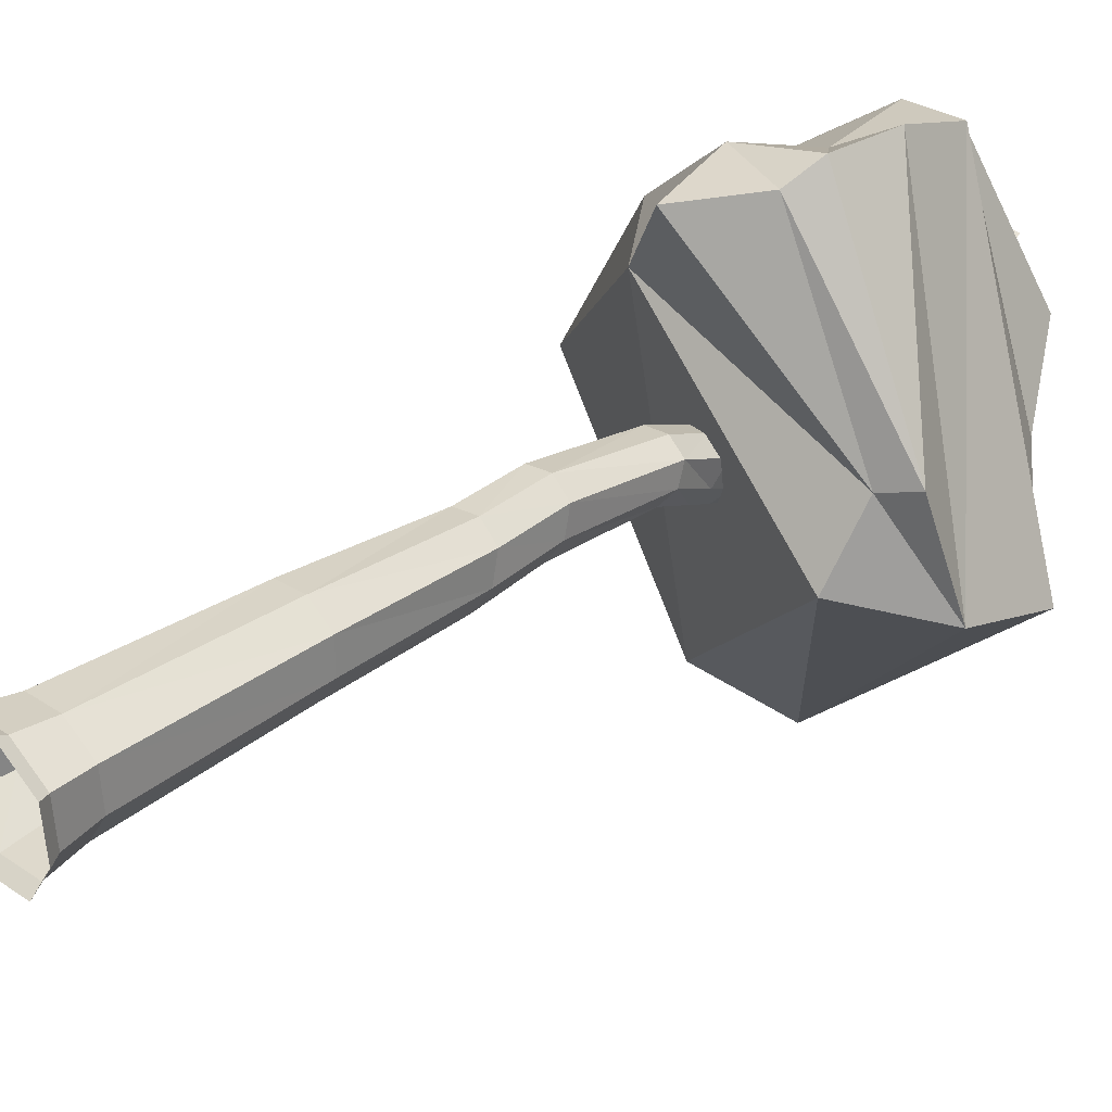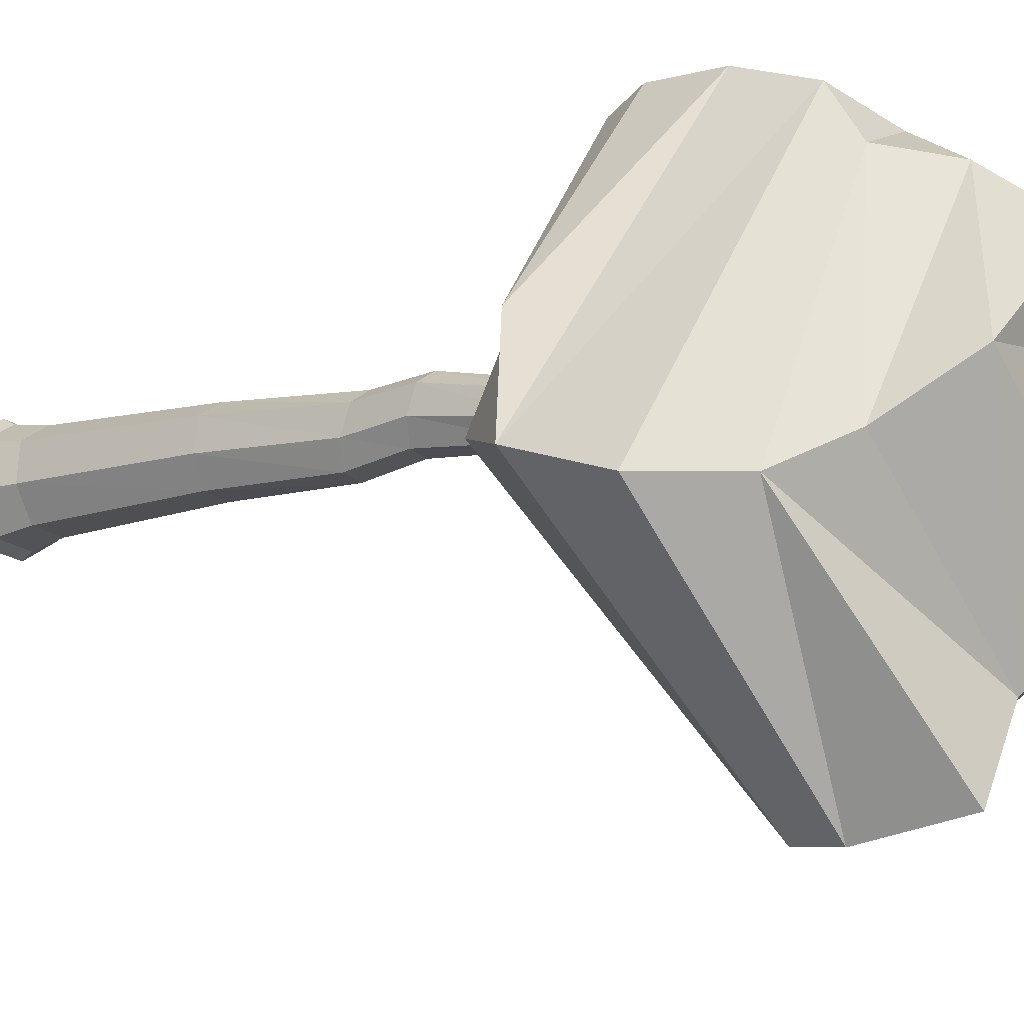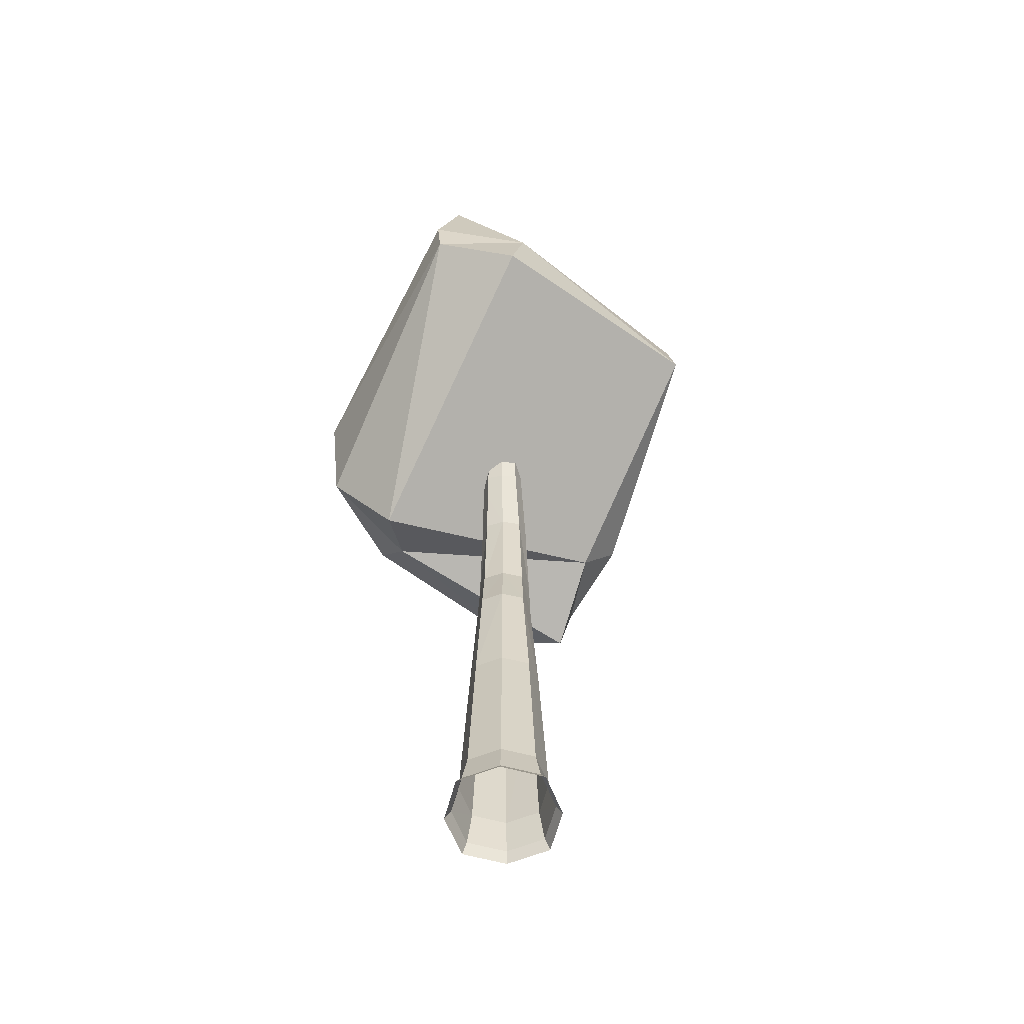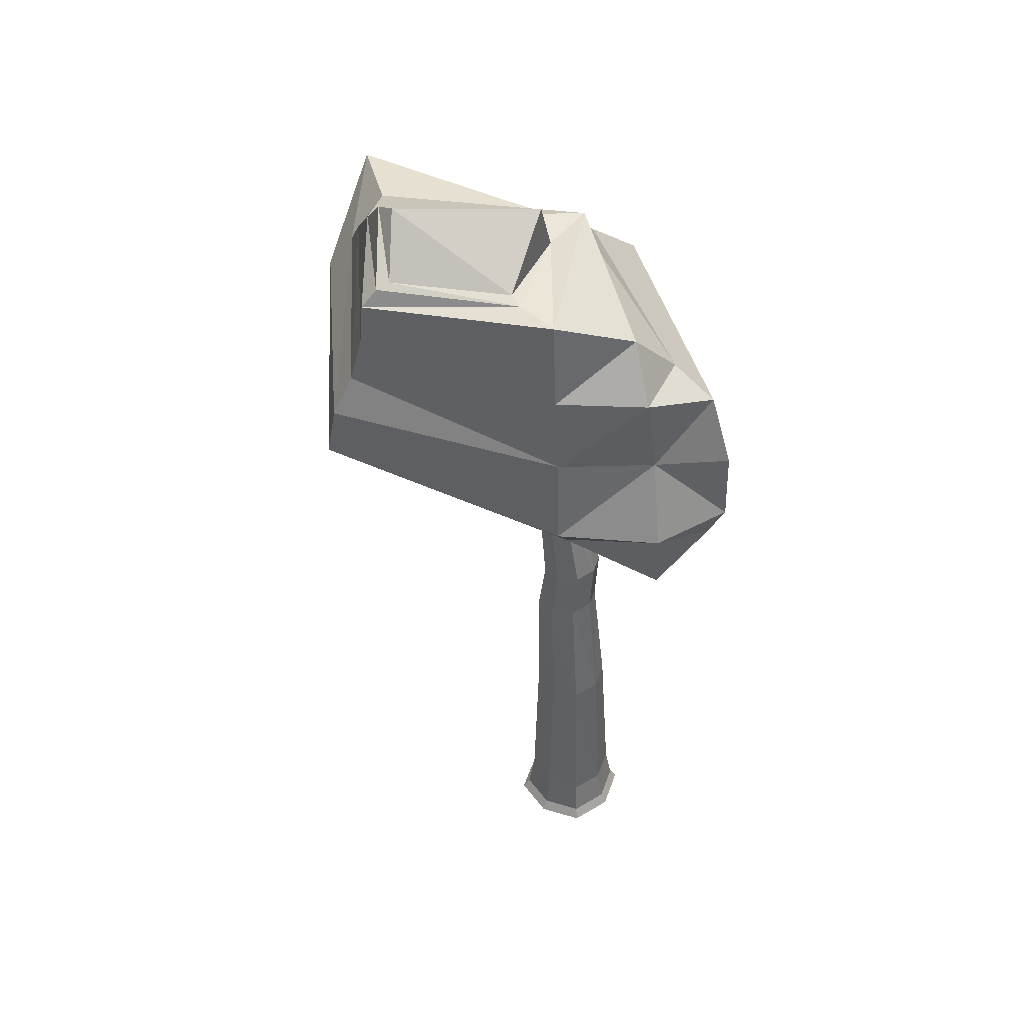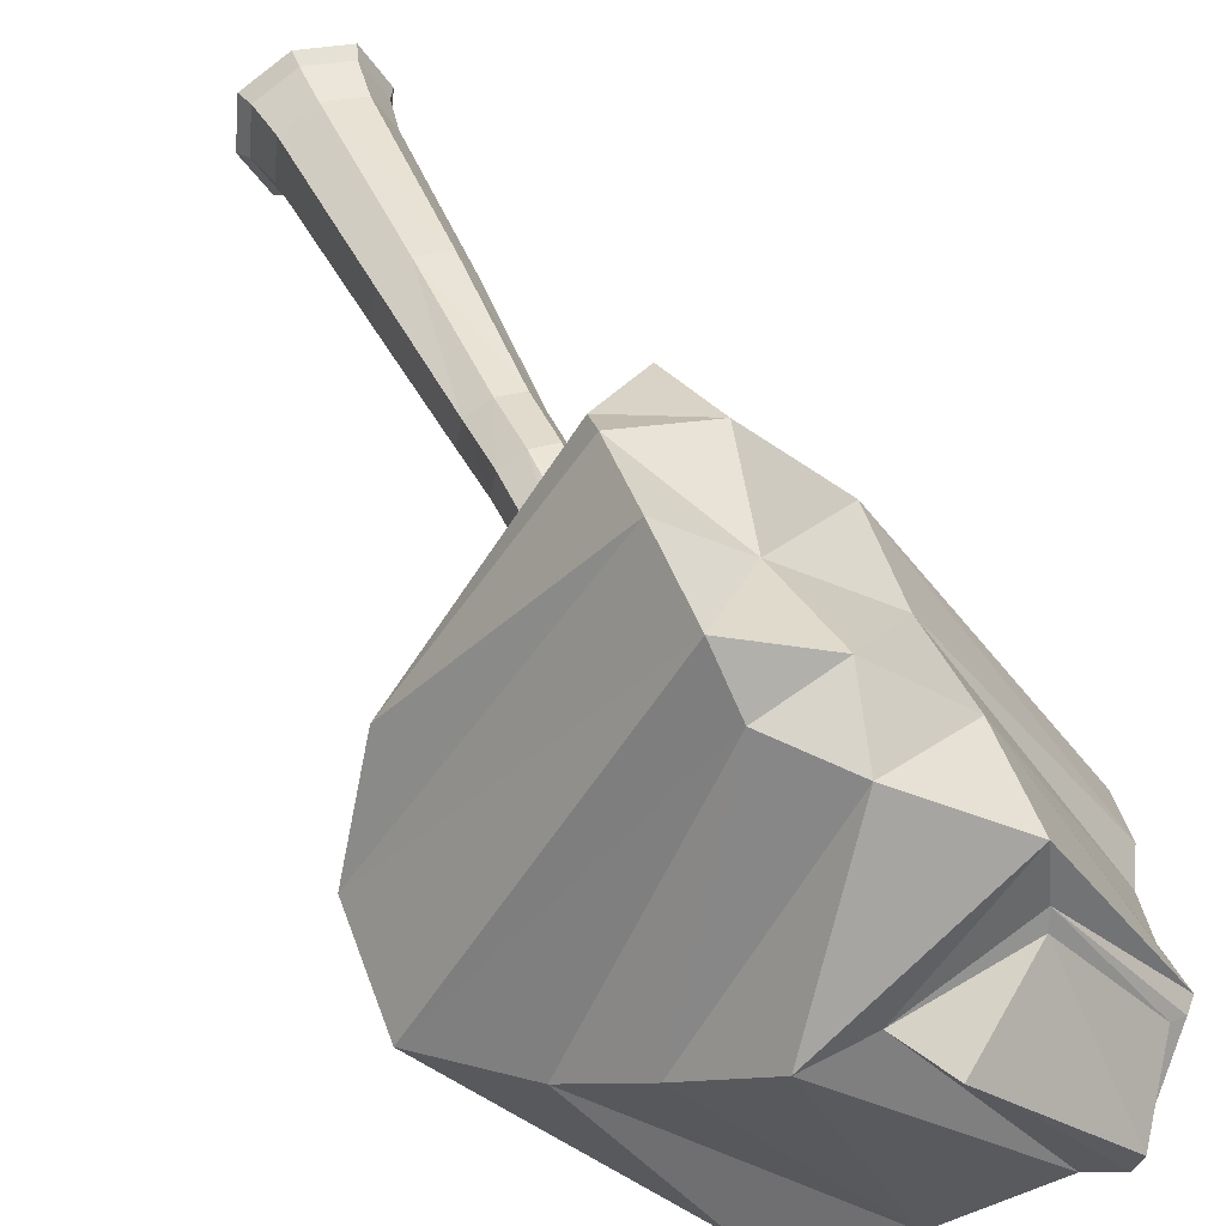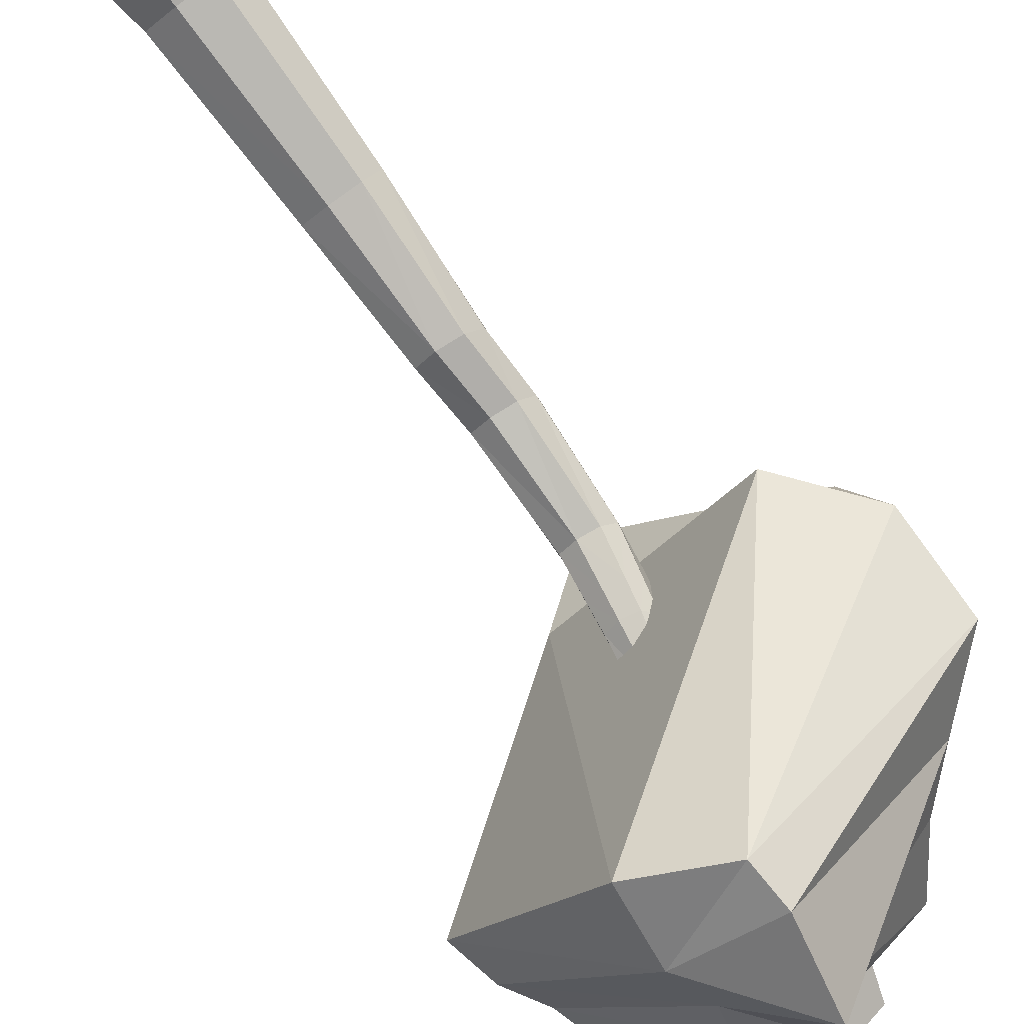
<metadata>
{"format":"obj","ext":"obj","renderer":"f3d","projection":"perspective","resolution":1024,"background":"white","views":[{"elev":35.3,"azim":45.9,"up":"+Z"},{"elev":-13.5,"azim":127.1,"up":"+Z"},{"elev":-62.8,"azim":-163.3,"up":"+Y"},{"elev":46.7,"azim":-39.4,"up":"+Y"},{"elev":38.3,"azim":159.1,"up":"+Z"},{"elev":-79.9,"azim":36.7,"up":"+Z"}]}
</metadata>
<code>
o Orange_2_Cube.058
v 0.0492 0.01146 -0.01172
v -0.01172 0.01147 -0.0492
v -0.0492 0.01146 0.01172
v 0.01172 0.01145 0.04919
v -0.008765 0.4114 -0.03679
v 0.005264 0.4297 0.02209
v 0.02569 0.4205 -0.01389
v -0.02919 0.4205 -0.00081
v 0.006485 0.5937 -0.0669
v -0.03678 0.5945 -0.05731
v -0.0186 0.5776 -0.07692
v -0.03353 0.7325 -0.0912
v -0.04015 0.7221 -0.1029
v -0.004282 0.7321 -0.09857
v -0.01115 0.518 -0.04631
v -0.0308 0.5289 -0.01845
v 0.01895 0.5286 -0.03001
v -0.000695 0.5395 -0.002156
v 0.007663 0.2279 0.03216
v -0.0369 0.2247 0.004387
v -0.009649 0.2216 -0.0405
v 0.03491 0.2247 -0.01272
v 0.04569 0.01145 0.0281
v 0.04297 0.04824 -0.01059
v -0.01033 0.04796 -0.04337
v -0.04313 0.04824 0.009928
v 0.01018 0.04851 0.04271
v -0.02811 0.01145 0.04569
v -0.04568 0.01147 -0.02811
v 0.0281 0.01147 -0.04569
v 0.0132 -3e-06 0.0554
v -0.0554 -0 0.0132
v -0.0132 3e-06 -0.0554
v 0.0554 -0 -0.0132
v 0.0044 0.3689 0.01847
v -0.03184 0.359 -0.006329
v -0.01067 0.3492 -0.0448
v 0.02556 0.359 -0.02
v -0.02783 0.4137 -0.02447
v 0.01381 0.4137 -0.03439
v 0.02385 0.4274 0.009886
v -0.01683 0.4274 0.01958
v -0.0189 0.6506 -0.06846
v -0.04152 0.6352 -0.07843
v -0.0251 0.6277 -0.09928
v -0.006242 0.6373 -0.08933
v 0.00955 0.6097 -0.0522
v -0.02085 0.5369 -0.003337
v -0.001667 0.5813 -0.07687
v -0.02831 0.5208 -0.03646
v -0.004876 0.7242 -0.1139
v -0.01753 0.7375 -0.09298
v -0.02373 0.7146 -0.1238
v 0.01685 0.5367 -0.01201
v -0.03337 0.6103 -0.04296
v 0.008627 0.5205 -0.04512
v -0.0338 0.5821 -0.06956
v -0.01568 0.5542 -0.06493
v -0.03444 0.5688 -0.04209
v 0.01137 0.5682 -0.05245
v -0.006018 0.5816 -0.02324
v 0.03223 0.2271 0.01671
v -0.02124 0.2271 0.02945
v 0.01964 0.2224 -0.03788
v -0.03461 0.2224 -0.02495
v 0.03989 0.04844 0.02426
v -0.02466 0.04844 0.03964
v -0.04007 0.04803 -0.02491
v 0.02453 0.04803 -0.0403
v -0.03165 -2e-06 0.05145
v -0.05145 2e-06 -0.03165
v 0.03165 2e-06 -0.05145
v 0.05145 -2e-06 0.03165
v 0.02353 0.3664 0.005554
v -0.0185 0.3664 0.01557
v -0.03082 0.3516 -0.03164
v 0.01324 0.3516 -0.04214
v -0.005648 0.6452 -0.07405
v -0.0349 0.6456 -0.06669
v -0.0404 0.6307 -0.09243
v -0.01261 0.6305 -0.09897
v -0.01124 0.7174 -0.1235
v -0.03903 0.7176 -0.1169
v 0.01101 0.5855 -0.03633
v -0.0272 0.5859 -0.02792
v 0.002365 0.5575 -0.06444
v -0.03165 0.5581 -0.05659
v -0.1118 0.8289 -0.2349
v -0.03812 0.6255 0.163
v -0.03539 0.7936 0.1329
v -0.1112 0.7429 -0.2955
v 0.1304 0.5893 -0.007304
v -0.01669 0.7455 -0.3403
v -0.1125 0.6282 0.09252
v -0.2431 0.7346 -0.1069
v 0.03866 0.6353 0.181
v -0.02523 0.5495 0.1523
v -0.02345 0.848 0.09784
v -0.01909 0.8838 -0.03582
v -0.1058 0.8869 0.02221
v -0.1466 0.9257 -0.1453
v -0.1951 0.8839 -0.08763
v 0.1867 0.7153 -0.1317
v -0.107 0.7999 0.07738
v -0.211 0.8201 -0.0973
v 0.03607 0.7744 0.1511
v -0.02216 0.7071 0.1342
v 0.124 0.5493 -0.07198
v 0.07565 0.8225 -0.09745
v -0.07091 0.8421 -0.2468
v -0.1017 0.6699 -0.3081
v -0.1025 0.7925 -0.2627
v 0.159 0.6061 -0.000564
v 0.1868 0.6223 -0.1004
v 0.03289 0.8894 -0.04486
v -0.1375 0.8888 -0.1788
v -0.01919 0.7019 -0.3364
v -0.1022 0.8867 0.06684
v -0.08201 0.583 0.06969
v -0.2517 0.6858 -0.1101
v -0.2093 0.8657 -0.0934
v 0.02288 0.7979 0.1074
v 0.03177 0.5999 0.1664
v -0.03772 0.9389 -0.02909
v -0.1471 0.9374 -0.1222
v -0.1039 0.8903 0.007166
v -0.1821 0.8887 -0.08351
v 0.1208 0.7743 -0.1277
v -0.03532 0.8345 -0.3229
v -0.1049 0.7159 0.08173
v -0.2221 0.7739 -0.1024
v 0.04097 0.7051 0.1761
v -0.01912 0.6118 -0.04238
f 63 27 19
f 20 67 63
f 65 26 20
f 21 68 65
f 69 21 64
f 64 24 69
f 66 22 62
f 65 37 21
f 74 19 62
f 37 64 21
f 34 30 1
f 1 69 24
f 1 66 23
f 23 34 1
f 33 29 2
f 2 68 25
f 2 69 30
f 30 33 2
f 32 28 3
f 3 67 26
f 3 68 29
f 29 32 3
f 31 23 4
f 4 66 27
f 4 67 28
f 28 31 4
f 5 77 37
f 5 76 39
f 15 40 5
f 7 56 17
f 77 22 64
f 19 75 63
f 36 63 75
f 38 62 22
f 6 54 18
f 20 76 65
f 42 35 6
f 35 41 6
f 48 6 18
f 16 42 48
f 7 74 38
f 38 40 7
f 17 41 7
f 39 36 8
f 8 75 42
f 50 8 16
f 15 39 50
f 9 84 60
f 60 49 9
f 9 81 46
f 46 47 9
f 57 59 10
f 10 85 55
f 55 44 10
f 10 80 57
f 11 86 58
f 11 87 57
f 57 45 11
f 45 49 11
f 46 82 51
f 43 12 79
f 81 53 82
f 44 83 80
f 13 52 51
f 78 51 14
f 43 14 52
f 79 13 44
f 80 53 45
f 50 58 15
f 15 86 56
f 48 59 16
f 16 87 50
f 17 86 60
f 60 54 17
f 54 61 18
f 61 48 18
f 133 84 47
f 79 133 43
f 62 27 66
f 133 85 61
f 133 78 43
f 63 67 27
f 20 26 67
f 65 68 26
f 21 25 68
f 69 25 21
f 64 22 24
f 66 24 22
f 65 76 37
f 74 35 19
f 37 77 64
f 34 72 30
f 1 30 69
f 1 24 66
f 23 73 34
f 33 71 29
f 2 29 68
f 2 25 69
f 30 72 33
f 32 70 28
f 3 28 67
f 3 26 68
f 29 71 32
f 31 73 23
f 4 23 66
f 4 27 67
f 28 70 31
f 5 40 77
f 5 37 76
f 15 56 40
f 7 40 56
f 77 38 22
f 19 35 75
f 36 20 63
f 38 74 62
f 6 41 54
f 20 36 76
f 42 75 35
f 35 74 41
f 48 42 6
f 16 8 42
f 7 41 74
f 38 77 40
f 17 54 41
f 39 76 36
f 8 36 75
f 50 39 8
f 15 5 39
f 9 47 84
f 60 86 49
f 9 49 81
f 46 78 47
f 57 87 59
f 10 59 85
f 55 79 44
f 10 44 80
f 11 49 86
f 11 58 87
f 57 80 45
f 45 81 49
f 46 81 82
f 43 52 12
f 81 45 53
f 44 13 83
f 14 51 52
f 51 82 53
f 13 53 83
f 51 53 13
f 13 12 52
f 78 46 51
f 43 78 14
f 79 12 13
f 80 83 53
f 50 87 58
f 15 58 86
f 48 85 59
f 16 59 87
f 17 56 86
f 60 84 54
f 54 84 61
f 61 85 48
f 133 61 84
f 79 55 133
f 62 19 27
f 133 55 85
f 133 47 78
f 110 112 88
f 95 112 91
f 121 104 118
f 102 116 121
f 127 100 126
f 126 99 124
f 92 119 108
f 92 123 97
f 114 106 132
f 113 132 96
f 98 115 118
f 107 94 89
f 89 119 97
f 89 123 96
f 96 107 89
f 103 122 106
f 111 119 120
f 127 101 102
f 116 99 115
f 103 117 93
f 98 104 90
f 90 130 107
f 107 106 90
f 90 122 98
f 113 96 123
f 88 131 105
f 116 88 105
f 118 99 100
f 117 108 111
f 91 117 111
f 91 129 93
f 94 120 119
f 125 99 101
f 100 121 118
f 128 93 129
f 126 125 127
f 104 131 130
f 91 120 95
f 110 115 109
f 110 128 129
f 92 114 113
f 130 95 94
f 122 109 98
f 110 129 112
f 95 131 112
f 121 105 104
f 102 101 116
f 127 102 100
f 126 100 99
f 92 97 119
f 92 113 123
f 114 103 106
f 113 114 132
f 98 109 115
f 107 130 94
f 89 94 119
f 89 97 123
f 96 132 107
f 103 128 122
f 111 108 119
f 127 125 101
f 116 101 99
f 103 114 117
f 98 118 104
f 90 104 130
f 107 132 106
f 90 106 122
f 88 112 131
f 105 121 116
f 116 110 88
f 118 115 99
f 117 114 108
f 91 93 117
f 91 112 129
f 94 95 120
f 125 124 99
f 100 102 121
f 128 103 93
f 126 124 125
f 104 105 131
f 91 111 120
f 110 116 115
f 110 109 128
f 92 108 114
f 130 131 95
f 122 128 109

</code>
